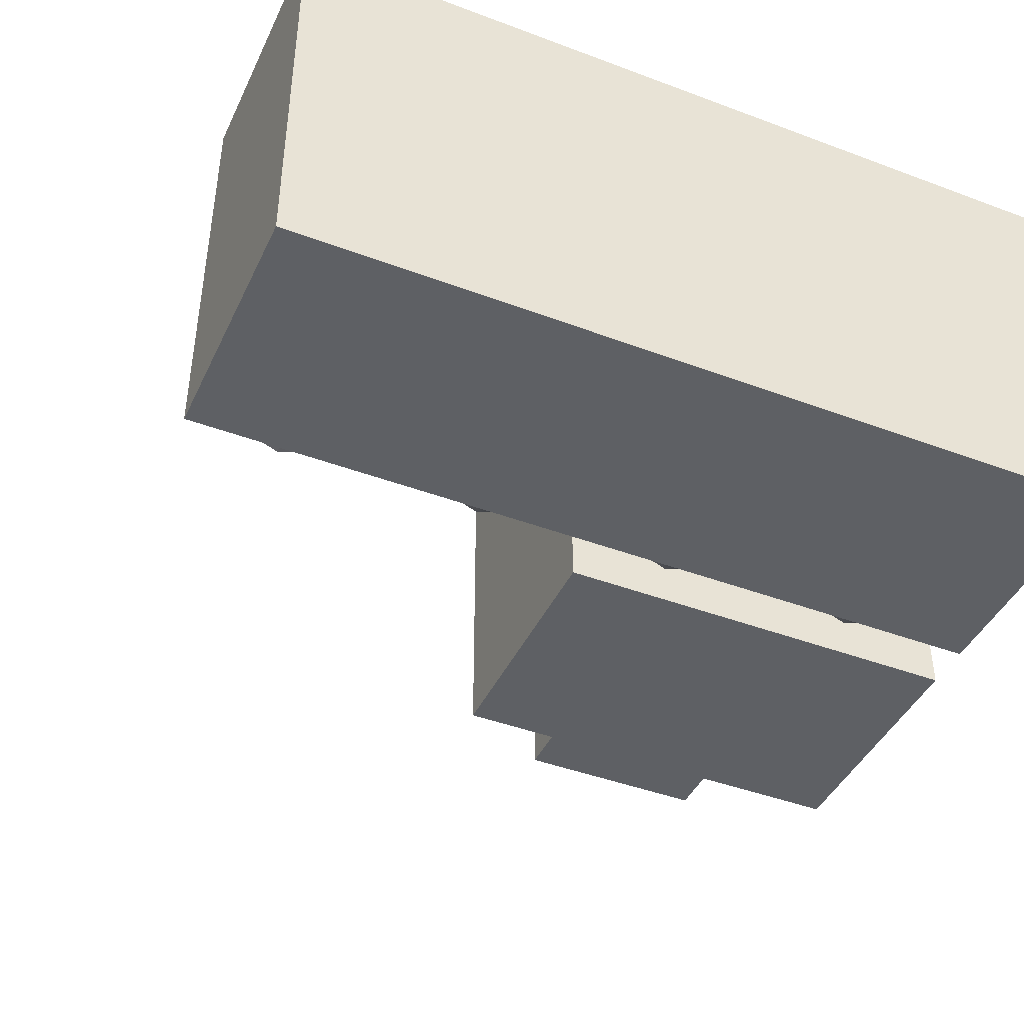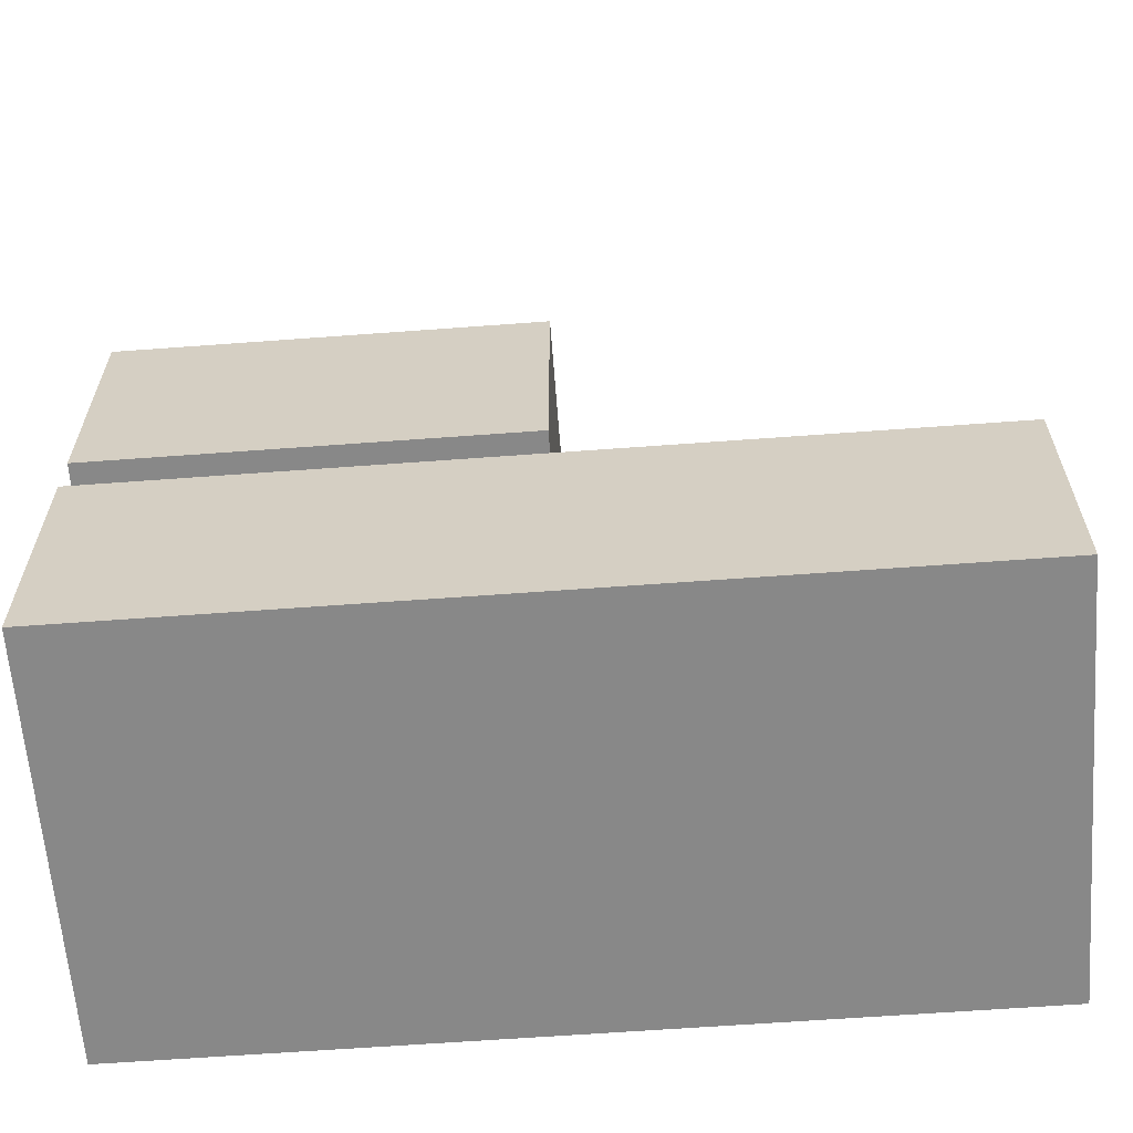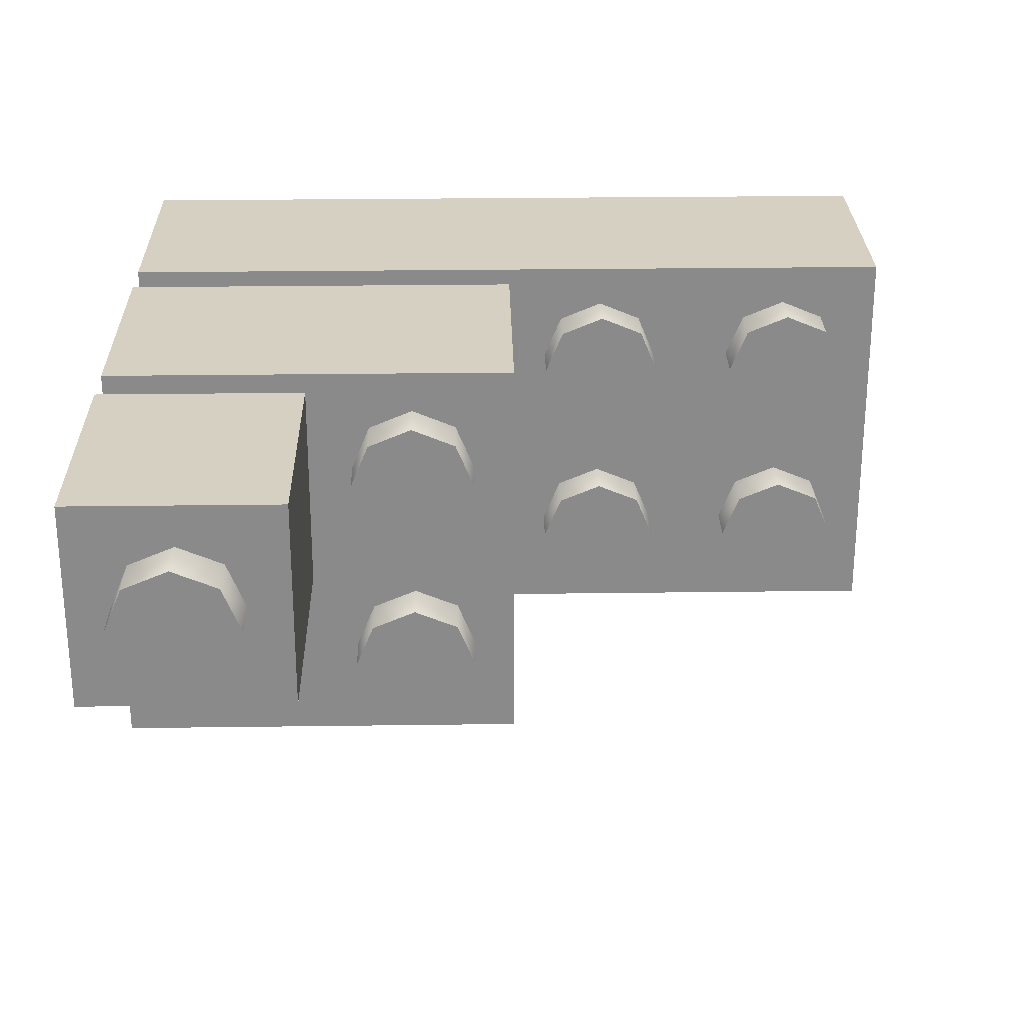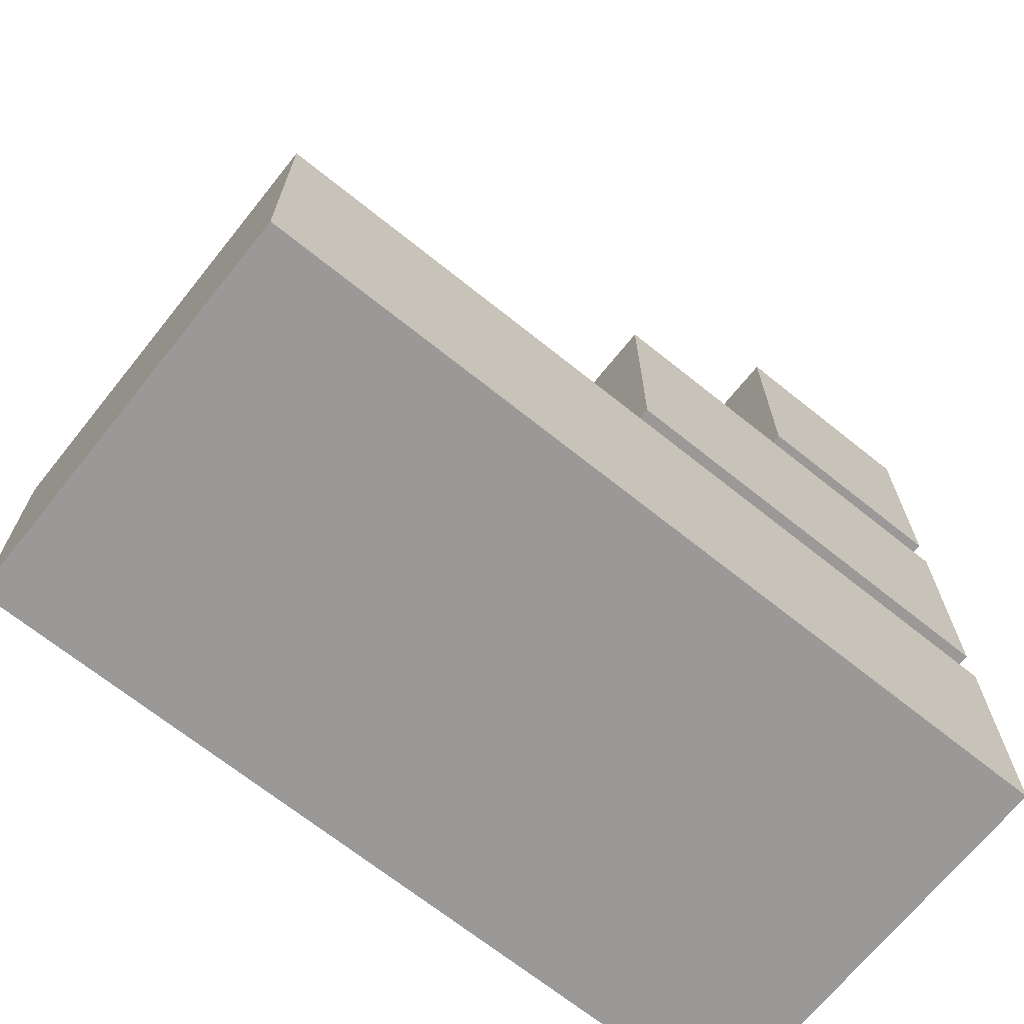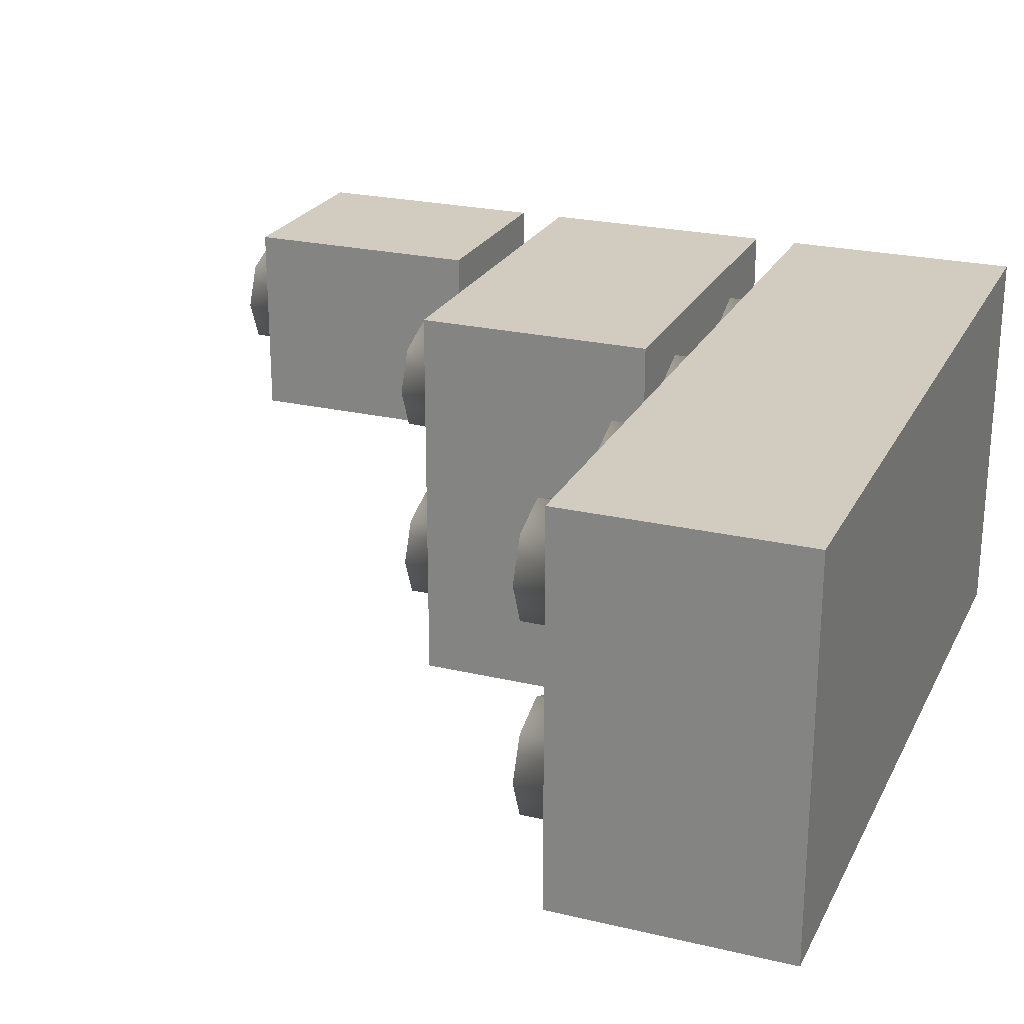
<metadata>
{"format":"obj","ext":"obj","renderer":"f3d","projection":"perspective","resolution":1024,"background":"white","views":[{"elev":-43.1,"azim":156.0,"up":"+Y"},{"elev":-62.8,"azim":4.3,"up":"+Z"},{"elev":26.5,"azim":-1.2,"up":"+Y"},{"elev":-68.9,"azim":141.3,"up":"+Z"},{"elev":23.8,"azim":111.5,"up":"+Y"}]}
</metadata>
<code>
o Top_Cube.002
v -0.008 0.008 0.0324
v -0.008 0.008 0.0228
v -0.008 0 0.0324
v -0.008 0 0.0228
v -0.016 0.008 0.0324
v -0.016 0.008 0.0228
v -0.016 0 0.0324
v -0.016 0 0.0228
v -0.012 0.0064 0.0324
v -0.0137 0.005697 0.0324
v -0.0144 0.004 0.0324
v -0.0137 0.002303 0.0324
v -0.012 0.0016 0.0324
v -0.0103 0.002303 0.0324
v -0.0096 0.004 0.0324
v -0.0103 0.005697 0.0324
v -0.0103 0.005697 0.0342
v -0.0096 0.004 0.0342
v -0.0103 0.002303 0.0342
v -0.012 0.0016 0.0342
v -0.0137 0.002303 0.0342
v -0.0144 0.004 0.0342
v -0.0137 0.005697 0.0342
v -0.012 0.0064 0.0342
v -0.012 0.004 0.0342
f 6 2 4 8
f 6 5 1 2
f 14 13 3
f 7 3 13
f 13 12 7
f 11 7 12
f 7 11 5
f 11 10 5
f 9 5 10
f 5 9 1
f 9 16 1
f 15 1 16
f 1 15 3
f 15 14 3
f 24 23 25
f 20 19 25
f 19 18 25
f 23 22 25
f 22 21 25
f 18 17 25
f 17 24 25
f 21 20 25
f 5 6 8 7
f 2 1 3 4
f 8 4 3 7
f 11 12 21 22
f 14 15 18 19
f 10 11 22 23
f 13 14 19 20
f 16 9 24 17
f 12 13 20 21
f 15 16 17 18
f 9 10 23 24
o Middle_Cube.001
v -0 0.008 0.021
v -0 0.008 0.0114
v -0 0 0.021
v -0 0 0.0114
v -0.008 0.008 0.021
v -0.008 0.008 0.0114
v -0.008 0 0.021
v -0.008 0 0.0114
v -0.004 0.0064 0.021
v -0.005697 0.005697 0.021
v -0.0064 0.004 0.021
v -0.005697 0.002303 0.021
v -0.004 0.0016 0.021
v -0.002303 0.002303 0.021
v -0.0016 0.004 0.021
v -0.002303 0.005697 0.021
v -0.002303 0.005697 0.0228
v -0.0016 0.004 0.0228
v -0.002303 0.002303 0.0228
v -0.004 0.0016 0.0228
v -0.005697 0.002303 0.0228
v -0.0064 0.004 0.0228
v -0.005697 0.005697 0.0228
v -0.004 0.0064 0.0228
v -0.004 0.004 0.0228
v -0.016 0.008 0.021
v -0.016 0.008 0.0114
v -0.016 0 0.021
v -0.016 0 0.0114
v -0.012 0.0064 0.021
v -0.0137 0.005697 0.021
v -0.0144 0.004 0.021
v -0.0137 0.002303 0.021
v -0.012 0.0016 0.021
v -0.0103 0.002303 0.021
v -0.0096 0.004 0.021
v -0.0103 0.005697 0.021
v -0.0103 0.005697 0.0228
v -0.0096 0.004 0.0228
v -0.0103 0.002303 0.0228
v -0.012 0.0016 0.0228
v -0.0137 0.002303 0.0228
v -0.0144 0.004 0.0228
v -0.0137 0.005697 0.0228
v -0.012 0.0064 0.0228
v -0.012 0.004 0.0228
v -0 -0.008 0.021
v -0 -0.008 0.0114
v -0.008 -0.008 0.021
v -0.008 -0.008 0.0114
v -0.004 -0.0064 0.021
v -0.005697 -0.005697 0.021
v -0.0064 -0.004 0.021
v -0.005697 -0.002303 0.021
v -0.004 -0.0016 0.021
v -0.002303 -0.002303 0.021
v -0.0016 -0.004 0.021
v -0.002303 -0.005697 0.021
v -0.002303 -0.005697 0.0228
v -0.0016 -0.004 0.0228
v -0.002303 -0.002303 0.0228
v -0.004 -0.0016 0.0228
v -0.005697 -0.002303 0.0228
v -0.0064 -0.004 0.0228
v -0.005697 -0.005697 0.0228
v -0.004 -0.0064 0.0228
v -0.004 -0.004 0.0228
v -0.016 -0.008 0.021
v -0.016 -0.008 0.0114
v -0.012 -0.0064 0.021
v -0.0137 -0.005697 0.021
v -0.0144 -0.004 0.021
v -0.0137 -0.002303 0.021
v -0.012 -0.0016 0.021
v -0.0103 -0.002303 0.021
v -0.0096 -0.004 0.021
v -0.0103 -0.005697 0.021
v -0.0103 -0.005697 0.0228
v -0.0096 -0.004 0.0228
v -0.0103 -0.002303 0.0228
v -0.012 -0.0016 0.0228
v -0.0137 -0.002303 0.0228
v -0.0144 -0.004 0.0228
v -0.0137 -0.005697 0.0228
v -0.012 -0.0064 0.0228
v -0.012 -0.004 0.0228
f 31 27 29 33
f 31 30 26 27
f 39 38 28
f 32 28 38
f 38 37 32
f 36 32 37
f 32 36 30
f 36 35 30
f 34 30 35
f 30 34 26
f 34 41 26
f 40 26 41
f 26 40 28
f 40 39 28
f 49 48 50
f 45 44 50
f 44 43 50
f 48 47 50
f 47 46 50
f 43 42 50
f 42 49 50
f 46 45 50
f 52 31 33 54
f 52 51 30 31
f 60 59 32
f 53 32 59
f 59 58 53
f 57 53 58
f 53 57 51
f 57 56 51
f 55 51 56
f 51 55 30
f 55 62 30
f 61 30 62
f 30 61 32
f 61 60 32
f 70 69 71
f 66 65 71
f 65 64 71
f 69 68 71
f 68 67 71
f 64 63 71
f 63 70 71
f 67 66 71
f 51 52 54 53
f 27 26 28 29
f 73 29 28 72
f 75 33 29 73
f 75 73 72 74
f 81 28 80
f 32 80 28
f 80 32 79
f 78 79 32
f 32 74 78
f 78 74 77
f 76 77 74
f 74 72 76
f 76 72 83
f 82 83 72
f 72 28 82
f 82 28 81
f 91 92 90
f 87 92 86
f 86 92 85
f 90 92 89
f 89 92 88
f 85 92 84
f 84 92 91
f 88 92 87
f 94 54 33 75
f 94 75 74 93
f 100 32 99
f 53 99 32
f 99 53 98
f 97 98 53
f 53 93 97
f 97 93 96
f 95 96 93
f 93 74 95
f 95 74 102
f 101 102 74
f 74 32 101
f 101 32 100
f 110 111 109
f 106 111 105
f 105 111 104
f 109 111 108
f 108 111 107
f 104 111 103
f 103 111 110
f 107 111 106
f 93 53 54 94
f 36 37 46 47
f 39 40 43 44
f 35 36 47 48
f 38 39 44 45
f 41 34 49 42
f 37 38 45 46
f 40 41 42 43
f 34 35 48 49
f 57 58 67 68
f 60 61 64 65
f 56 57 68 69
f 59 60 65 66
f 62 55 70 63
f 58 59 66 67
f 61 62 63 64
f 55 56 69 70
f 78 89 88 79
f 81 86 85 82
f 77 90 89 78
f 80 87 86 81
f 83 84 91 76
f 79 88 87 80
f 82 85 84 83
f 76 91 90 77
f 97 108 107 98
f 100 105 104 101
f 96 109 108 97
f 99 106 105 100
f 102 103 110 95
f 98 107 106 99
f 101 104 103 102
f 95 110 109 96
o Bottom_Cube
v 0.016 0.008 0.0096
v 0.016 0.008 0
v 0.016 0 0.0096
v 0.016 0 0
v 0.008 0.008 0.0096
v 0.008 0.008 0
v 0.008 0 0.0096
v 0.008 0 0
v 0.012 0.0064 0.0096
v 0.0103 0.005697 0.0096
v 0.0096 0.004 0.0096
v 0.0103 0.002303 0.0096
v 0.012 0.0016 0.0096
v 0.0137 0.002303 0.0096
v 0.0144 0.004 0.0096
v 0.0137 0.005697 0.0096
v 0.0137 0.005697 0.0114
v 0.0144 0.004 0.0114
v 0.0137 0.002303 0.0114
v 0.012 0.0016 0.0114
v 0.0103 0.002303 0.0114
v 0.0096 0.004 0.0114
v 0.0103 0.005697 0.0114
v 0.012 0.0064 0.0114
v 0.012 0.004 0.0114
v 0.0103 -0.002303 0.0096
v 0.0096 -0.004 0.0096
v 0.0103 -0.005697 0.0096
v 0.012 -0.0064 0.0096
v 0 0.008 0.0096
v 0 0.008 0
v 0 0 0.0096
v 0 0 0
v 0.004 0.0064 0.0096
v 0.002303 0.005697 0.0096
v 0.0016 0.004 0.0096
v 0.002303 0.002303 0.0096
v 0.004 0.0016 0.0096
v 0.005697 0.002303 0.0096
v 0.0064 0.004 0.0096
v 0.005697 0.005697 0.0096
v 0.005697 0.005697 0.0114
v 0.0064 0.004 0.0114
v 0.005697 0.002303 0.0114
v 0.004 0.0016 0.0114
v 0.002303 0.002303 0.0114
v 0.0016 0.004 0.0114
v 0.002303 0.005697 0.0114
v 0.004 0.0064 0.0114
v 0.004 0.004 0.0114
v 0.008 -0.008 0
v 0.008 -0.008 0.0096
v -0.008 0.008 0.0096
v -0.008 0.008 0
v -0.008 0 0.0096
v -0.008 0 0
v -0.004 0.0064 0.0096
v -0.005697 0.005697 0.0096
v -0.0064 0.004 0.0096
v -0.005697 0.002303 0.0096
v -0.004 0.0016 0.0096
v -0.002303 0.002303 0.0096
v -0.0016 0.004 0.0096
v -0.002303 0.005697 0.0096
v -0.002303 0.005697 0.0114
v -0.0016 0.004 0.0114
v -0.002303 0.002303 0.0114
v -0.004 0.0016 0.0114
v -0.005697 0.002303 0.0114
v -0.0064 0.004 0.0114
v -0.005697 0.005697 0.0114
v -0.004 0.0064 0.0114
v -0.004 0.004 0.0114
v 0.016 -0.008 0
v 0.016 -0.008 0.0096
v -0.016 0.008 0.0096
v -0.016 0.008 0
v -0.016 0 0.0096
v -0.016 0 0
v -0.012 0.0064 0.0096
v -0.0137 0.005697 0.0096
v -0.0144 0.004 0.0096
v -0.0137 0.002303 0.0096
v -0.012 0.0016 0.0096
v -0.0103 0.002303 0.0096
v -0.0096 0.004 0.0096
v -0.0103 0.005697 0.0096
v -0.0103 0.005697 0.0114
v -0.0096 0.004 0.0114
v -0.0103 0.002303 0.0114
v -0.012 0.0016 0.0114
v -0.0137 0.002303 0.0114
v -0.0144 0.004 0.0114
v -0.0137 0.005697 0.0114
v -0.012 0.0064 0.0114
v -0.012 0.004 0.0114
v 0.012 -0.0016 0.0096
v 0.0137 -0.002303 0.0096
v 0.0144 -0.004 0.0096
v 0.0137 -0.005697 0.0096
v 0.0137 -0.005697 0.0114
v 0.0144 -0.004 0.0114
v 0.0137 -0.002303 0.0114
v 0.012 -0.0016 0.0114
v 0.0103 -0.002303 0.0114
v 0.0096 -0.004 0.0114
v 0.0103 -0.005697 0.0114
v 0.012 -0.0064 0.0114
v 0.012 -0.004 0.0114
v 0 -0.008 0.0096
v 0 -0.008 0
v 0.004 -0.0064 0.0096
v 0.002303 -0.005697 0.0096
v 0.0016 -0.004 0.0096
v 0.002303 -0.002303 0.0096
v 0.004 -0.0016 0.0096
v 0.005697 -0.002303 0.0096
v 0.0064 -0.004 0.0096
v 0.005697 -0.005697 0.0096
v 0.005697 -0.005697 0.0114
v 0.0064 -0.004 0.0114
v 0.005697 -0.002303 0.0114
v 0.004 -0.0016 0.0114
v 0.002303 -0.002303 0.0114
v 0.0016 -0.004 0.0114
v 0.002303 -0.005697 0.0114
v 0.004 -0.0064 0.0114
v 0.004 -0.004 0.0114
v -0.008 -0.008 0.0096
v -0.008 -0.008 0
v -0.004 -0.0064 0.0096
v -0.005697 -0.005697 0.0096
v -0.0064 -0.004 0.0096
v -0.005697 -0.002303 0.0096
v -0.004 -0.0016 0.0096
v -0.002303 -0.002303 0.0096
v -0.0016 -0.004 0.0096
v -0.002303 -0.005697 0.0096
v -0.002303 -0.005697 0.0114
v -0.0016 -0.004 0.0114
v -0.002303 -0.002303 0.0114
v -0.004 -0.0016 0.0114
v -0.005697 -0.002303 0.0114
v -0.0064 -0.004 0.0114
v -0.005697 -0.005697 0.0114
v -0.004 -0.0064 0.0114
v -0.004 -0.004 0.0114
v -0.016 -0.008 0.0096
v -0.016 -0.008 0
v -0.012 -0.0064 0.0096
v -0.0137 -0.005697 0.0096
v -0.0144 -0.004 0.0096
v -0.0137 -0.002303 0.0096
v -0.012 -0.0016 0.0096
v -0.0103 -0.002303 0.0096
v -0.0096 -0.004 0.0096
v -0.0103 -0.005697 0.0096
v -0.0103 -0.005697 0.0114
v -0.0096 -0.004 0.0114
v -0.0103 -0.002303 0.0114
v -0.012 -0.0016 0.0114
v -0.0137 -0.002303 0.0114
v -0.0144 -0.004 0.0114
v -0.0137 -0.005697 0.0114
v -0.012 -0.0064 0.0114
v -0.012 -0.004 0.0114
f 209 114 208
f 117 113 115 119
f 117 116 112 113
f 113 112 114 115
f 125 124 114
f 118 114 124
f 124 123 118
f 122 118 123
f 118 122 116
f 122 121 116
f 120 116 121
f 116 120 112
f 120 127 112
f 126 112 127
f 112 126 114
f 126 125 114
f 135 134 136
f 131 130 136
f 130 129 136
f 134 133 136
f 133 132 136
f 129 128 136
f 128 135 136
f 132 131 136
f 185 115 114 186
f 142 117 119 144
f 142 141 116 117
f 150 149 118
f 143 118 149
f 149 148 143
f 147 143 148
f 143 147 141
f 147 146 141
f 145 141 146
f 141 145 116
f 145 152 116
f 151 116 152
f 116 151 118
f 151 150 118
f 160 159 161
f 156 155 161
f 155 154 161
f 159 158 161
f 158 157 161
f 154 153 161
f 153 160 161
f 157 156 161
f 162 185 186 163
f 165 142 144 167
f 165 164 141 142
f 173 172 143
f 166 143 172
f 172 171 166
f 170 166 171
f 166 170 164
f 170 169 164
f 168 164 169
f 164 168 141
f 168 175 141
f 174 141 175
f 141 174 143
f 174 173 143
f 183 182 184
f 179 178 184
f 178 177 184
f 182 181 184
f 181 180 184
f 177 176 184
f 176 183 184
f 180 179 184
f 162 119 115 185
f 188 165 167 190
f 188 187 164 165
f 196 195 166
f 189 166 195
f 195 194 189
f 193 189 194
f 189 193 187
f 193 192 187
f 191 187 192
f 187 191 164
f 191 198 164
f 197 164 198
f 164 197 166
f 197 196 166
f 206 205 207
f 202 201 207
f 201 200 207
f 205 204 207
f 204 203 207
f 200 199 207
f 199 206 207
f 203 202 207
f 187 188 190 189
f 118 208 114
f 208 118 137
f 138 137 118
f 118 163 138
f 138 163 139
f 140 139 163
f 163 186 140
f 140 186 211
f 210 211 186
f 186 114 210
f 210 114 209
f 211 212 219 140
f 140 219 218 139
f 219 220 218
f 215 220 214
f 214 220 213
f 218 220 217
f 217 220 216
f 213 220 212
f 212 220 219
f 216 220 215
f 222 144 119 162
f 222 162 163 221
f 228 118 227
f 143 227 118
f 227 143 226
f 225 226 143
f 143 221 225
f 225 221 224
f 223 224 221
f 221 163 223
f 223 163 230
f 229 230 163
f 163 118 229
f 229 118 228
f 238 239 237
f 234 239 233
f 233 239 232
f 237 239 236
f 236 239 235
f 232 239 231
f 231 239 238
f 235 239 234
f 241 167 144 222
f 241 222 221 240
f 247 143 246
f 166 246 143
f 246 166 245
f 244 245 166
f 166 240 244
f 244 240 243
f 242 243 240
f 240 221 242
f 242 221 249
f 248 249 221
f 221 143 248
f 248 143 247
f 257 258 256
f 253 258 252
f 252 258 251
f 256 258 255
f 255 258 254
f 251 258 250
f 250 258 257
f 254 258 253
f 260 190 167 241
f 260 241 240 259
f 266 166 265
f 189 265 166
f 265 189 264
f 263 264 189
f 189 259 263
f 263 259 262
f 261 262 259
f 259 240 261
f 261 240 268
f 267 268 240
f 240 166 267
f 267 166 266
f 276 277 275
f 272 277 271
f 271 277 270
f 275 277 274
f 274 277 273
f 270 277 269
f 269 277 276
f 273 277 272
f 259 189 190 260
f 122 123 132 133
f 125 126 129 130
f 121 122 133 134
f 124 125 130 131
f 127 120 135 128
f 123 124 131 132
f 126 127 128 129
f 120 121 134 135
f 147 148 157 158
f 150 151 154 155
f 146 147 158 159
f 149 150 155 156
f 152 145 160 153
f 148 149 156 157
f 151 152 153 154
f 145 146 159 160
f 170 171 180 181
f 173 174 177 178
f 169 170 181 182
f 172 173 178 179
f 175 168 183 176
f 171 172 179 180
f 174 175 176 177
f 168 169 182 183
f 193 194 203 204
f 196 197 200 201
f 192 193 204 205
f 195 196 201 202
f 198 191 206 199
f 194 195 202 203
f 197 198 199 200
f 191 192 205 206
f 138 217 216 137
f 209 214 213 210
f 139 218 217 138
f 208 215 214 209
f 137 216 215 208
f 210 213 212 211
f 225 236 235 226
f 228 233 232 229
f 224 237 236 225
f 227 234 233 228
f 230 231 238 223
f 226 235 234 227
f 229 232 231 230
f 223 238 237 224
f 244 255 254 245
f 247 252 251 248
f 243 256 255 244
f 246 253 252 247
f 249 250 257 242
f 245 254 253 246
f 248 251 250 249
f 242 257 256 243
f 263 274 273 264
f 266 271 270 267
f 262 275 274 263
f 265 272 271 266
f 268 269 276 261
f 264 273 272 265
f 267 270 269 268
f 261 276 275 262

</code>
